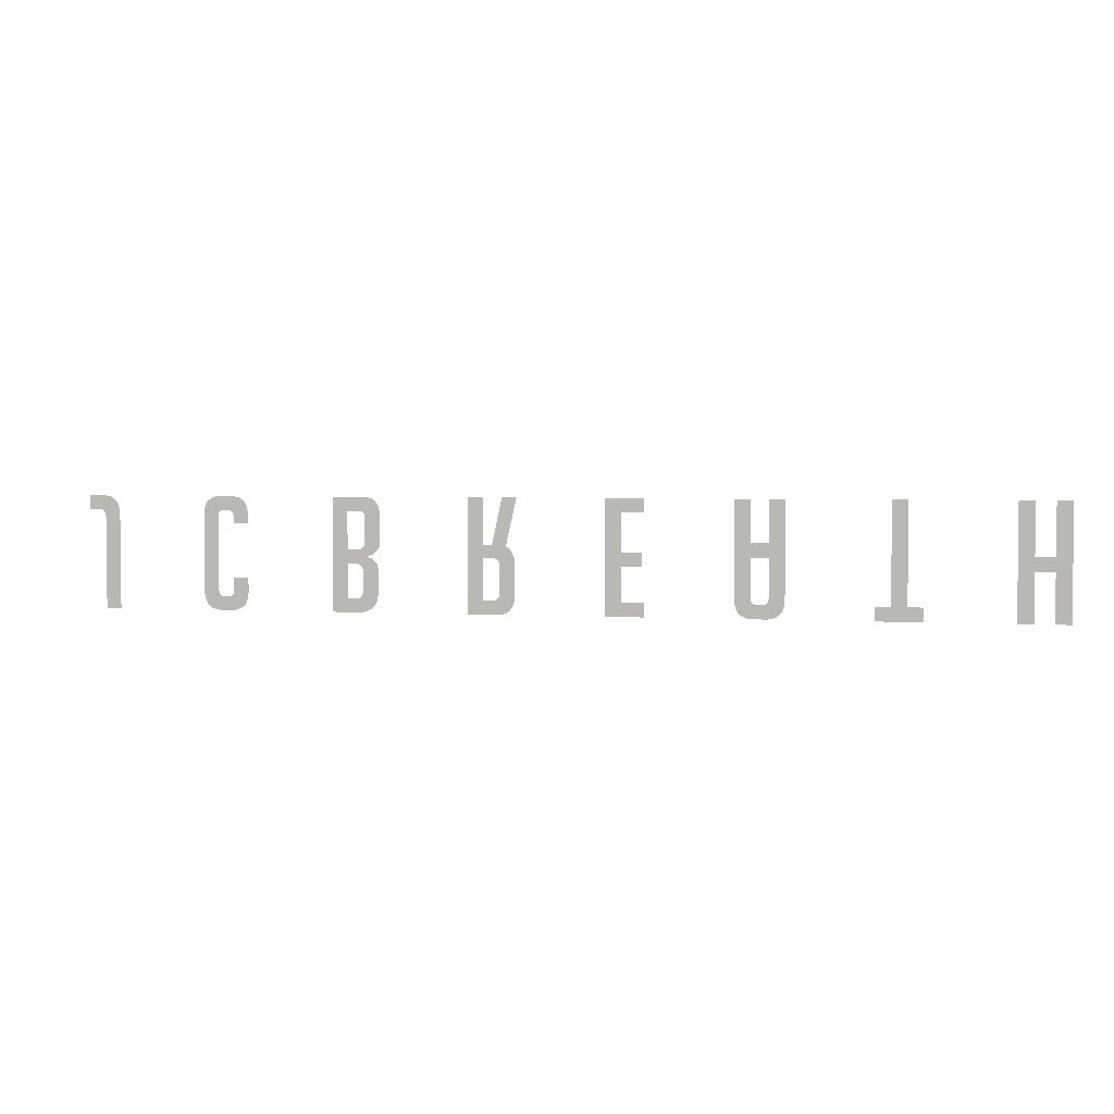
<metadata>
{"format":"obj","ext":"obj","renderer":"f3d","projection":"perspective","resolution":1024,"background":"white","views":[{"elev":3.3,"azim":11.5,"up":"+Z"}]}
</metadata>
<code>
o Text
v 2.753 0.6655 0.4255
v 2.753 0.6655 0.1228
v 2.644 0.6655 0.1228
v 2.644 0.6655 0.4255
v 2.555 0.6655 0.4255
v 2.555 0.6655 -0.2411
v 2.644 0.6655 -0.2411
v 2.644 0.6655 0.04205
v 2.753 0.6655 0.04205
v 2.753 0.6655 -0.2411
v 2.842 0.6655 -0.2411
v 2.842 0.6655 0.4255
v 1.972 0.6655 -0.1604
v 1.972 0.6655 0.4255
v 1.883 0.6655 0.4255
v 1.883 0.6655 -0.1604
v 1.798 0.6655 -0.1604
v 1.798 0.6655 -0.2411
v 2.058 0.6655 -0.2411
v 2.058 0.6655 -0.1604
v 1.114 0.6655 0.4255
v 1.025 0.6655 0.4255
v 1.025 0.6655 -0.1269
v 1.026 0.6655 -0.1452
v 1.028 0.6655 -0.1618
v 1.032 0.6655 -0.1769
v 1.037 0.6655 -0.1904
v 1.044 0.6655 -0.2023
v 1.052 0.6655 -0.2126
v 1.062 0.6655 -0.2213
v 1.073 0.6655 -0.2285
v 1.085 0.6655 -0.234
v 1.099 0.6655 -0.238
v 1.115 0.6655 -0.2403
v 1.132 0.6655 -0.2411
v 1.199 0.6655 -0.2411
v 1.216 0.6655 -0.2403
v 1.232 0.6655 -0.238
v 1.246 0.6655 -0.234
v 1.258 0.6655 -0.2285
v 1.269 0.6655 -0.2213
v 1.279 0.6655 -0.2126
v 1.287 0.6655 -0.2023
v 1.294 0.6655 -0.1904
v 1.299 0.6655 -0.1769
v 1.303 0.6655 -0.1618
v 1.305 0.6655 -0.1452
v 1.306 0.6655 -0.1269
v 1.306 0.6655 0.4255
v 1.217 0.6655 0.4255
v 1.217 0.6655 0.1813
v 1.114 0.6655 0.1813
v 1.217 0.6655 0.1005
v 1.217 0.6655 -0.1214
v 1.216 0.6655 -0.1276
v 1.215 0.6655 -0.1333
v 1.214 0.6655 -0.1384
v 1.212 0.6655 -0.143
v 1.21 0.6655 -0.1471
v 1.207 0.6655 -0.1506
v 1.203 0.6655 -0.1536
v 1.199 0.6655 -0.156
v 1.195 0.6655 -0.1579
v 1.189 0.6655 -0.1593
v 1.184 0.6655 -0.1601
v 1.178 0.6655 -0.1604
v 1.153 0.6655 -0.1604
v 1.147 0.6655 -0.1601
v 1.142 0.6655 -0.1593
v 1.136 0.6655 -0.1579
v 1.132 0.6655 -0.156
v 1.128 0.6655 -0.1536
v 1.124 0.6655 -0.1506
v 1.121 0.6655 -0.1471
v 1.119 0.6655 -0.143
v 1.117 0.6655 -0.1384
v 1.116 0.6655 -0.1333
v 1.115 0.6655 -0.1276
v 1.114 0.6655 -0.1214
v 1.114 0.6655 0.1005
v 0.2992 0.6655 0.4255
v 0.2992 0.6655 -0.2411
v 0.5202 0.6655 -0.2411
v 0.5202 0.6655 -0.1604
v 0.3883 0.6655 -0.1604
v 0.3883 0.6655 0.04205
v 0.5053 0.6655 0.04205
v 0.5053 0.6655 0.1228
v 0.3883 0.6655 0.1228
v 0.3883 0.6655 0.3447
v 0.5202 0.6655 0.3447
v 0.5202 0.6655 0.4255
v -0.4974 0.6655 -0.2411
v -0.3229 0.6655 -0.2411
v -0.3066 0.6655 -0.2403
v -0.2917 0.6655 -0.238
v -0.2782 0.6655 -0.234
v -0.2661 0.6655 -0.2285
v -0.2555 0.6655 -0.2213
v -0.2463 0.6655 -0.2126
v -0.2385 0.6655 -0.2023
v -0.2321 0.6655 -0.1904
v -0.2271 0.6655 -0.1769
v -0.2236 0.6655 -0.1618
v -0.2215 0.6655 -0.1452
v -0.2208 0.6655 -0.1269
v -0.2208 0.6655 0.03741
v -0.2211 0.6655 0.05151
v -0.2222 0.6655 0.06472
v -0.2241 0.6655 0.07705
v -0.2266 0.6655 0.08848
v -0.2299 0.6655 0.09902
v -0.234 0.6655 0.1087
v -0.2388 0.6655 0.1174
v -0.2443 0.6655 0.1253
v -0.2505 0.6655 0.1323
v -0.2575 0.6655 0.1384
v -0.2652 0.6655 0.1436
v -0.2737 0.6655 0.1479
v -0.2115 0.6655 0.4255
v -0.296 0.6655 0.4255
v -0.3545 0.6655 0.1563
v -0.4083 0.6655 0.1563
v -0.4083 0.6655 0.4255
v -0.4974 0.6655 0.4255
v -0.4083 0.6655 0.08012
v -0.3498 0.6655 0.08012
v -0.3434 0.6655 0.07979
v -0.3376 0.6655 0.07878
v -0.3323 0.6655 0.0771
v -0.3276 0.6655 0.07476
v -0.3235 0.6655 0.07174
v -0.3199 0.6655 0.06805
v -0.3168 0.6655 0.06369
v -0.3143 0.6655 0.05866
v -0.3124 0.6655 0.05296
v -0.311 0.6655 0.04659
v -0.3102 0.6655 0.03955
v -0.3099 0.6655 0.03184
v -0.3099 0.6655 -0.1121
v -0.3102 0.6655 -0.1198
v -0.311 0.6655 -0.1268
v -0.3124 0.6655 -0.1332
v -0.3143 0.6655 -0.1389
v -0.3168 0.6655 -0.1439
v -0.3199 0.6655 -0.1483
v -0.3235 0.6655 -0.152
v -0.3276 0.6655 -0.155
v -0.3323 0.6655 -0.1573
v -0.3376 0.6655 -0.159
v -0.3434 0.6655 -0.16
v -0.3498 0.6655 -0.1604
v -0.4083 0.6655 -0.1604
v -1.091 0.6655 0.08291
v -1.079 0.6655 0.08656
v -1.068 0.6655 0.0907
v -1.059 0.6655 0.09533
v -1.05 0.6655 0.1004
v -1.042 0.6655 0.1061
v -1.036 0.6655 0.1122
v -1.03 0.6655 0.1187
v -1.026 0.6655 0.1258
v -1.022 0.6655 0.1334
v -1.019 0.6655 0.1415
v -1.018 0.6655 0.15
v -1.017 0.6655 0.159
v -1.017 0.6655 0.3262
v -1.018 0.6655 0.342
v -1.02 0.6655 0.3565
v -1.024 0.6655 0.3696
v -1.029 0.6655 0.3814
v -1.035 0.6655 0.3917
v -1.043 0.6655 0.4007
v -1.052 0.6655 0.4083
v -1.062 0.6655 0.4145
v -1.074 0.6655 0.4193
v -1.088 0.6655 0.4228
v -1.102 0.6655 0.4248
v -1.119 0.6655 0.4255
v -1.298 0.6655 0.4255
v -1.298 0.6655 -0.2411
v -1.146 0.6655 -0.2411
v -1.127 0.6655 -0.2403
v -1.109 0.6655 -0.2378
v -1.094 0.6655 -0.2336
v -1.08 0.6655 -0.2277
v -1.067 0.6655 -0.2202
v -1.056 0.6655 -0.211
v -1.047 0.6655 -0.2001
v -1.04 0.6655 -0.1875
v -1.034 0.6655 -0.1732
v -1.03 0.6655 -0.1573
v -1.028 0.6655 -0.1397
v -1.027 0.6655 -0.1204
v -1.027 0.6655 0.007699
v -1.027 0.6655 0.01698
v -1.028 0.6655 0.02565
v -1.031 0.6655 0.0337
v -1.034 0.6655 0.04113
v -1.038 0.6655 0.04793
v -1.043 0.6655 0.05412
v -1.048 0.6655 0.05969
v -1.055 0.6655 0.06465
v -1.063 0.6655 0.06898
v -1.071 0.6655 0.07269
v -1.081 0.6655 0.07579
v -1.091 0.6655 0.07827
v -1.209 0.6655 0.3447
v -1.142 0.6655 0.3447
v -1.136 0.6655 0.3445
v -1.131 0.6655 0.3439
v -1.126 0.6655 0.3429
v -1.122 0.6655 0.3415
v -1.119 0.6655 0.3397
v -1.115 0.6655 0.3376
v -1.113 0.6655 0.335
v -1.11 0.6655 0.332
v -1.109 0.6655 0.3286
v -1.108 0.6655 0.3248
v -1.107 0.6655 0.3206
v -1.107 0.6655 0.316
v -1.107 0.6655 0.1683
v -1.107 0.6655 0.1608
v -1.108 0.6655 0.1539
v -1.11 0.6655 0.1476
v -1.112 0.6655 0.142
v -1.116 0.6655 0.1371
v -1.12 0.6655 0.1328
v -1.125 0.6655 0.1292
v -1.13 0.6655 0.1262
v -1.136 0.6655 0.1239
v -1.143 0.6655 0.1223
v -1.151 0.6655 0.1213
v -1.159 0.6655 0.121
v -1.209 0.6655 0.121
v -1.209 0.6655 0.0402
v -1.167 0.6655 0.0402
v -1.159 0.6655 0.03986
v -1.151 0.6655 0.03886
v -1.145 0.6655 0.03718
v -1.139 0.6655 0.03483
v -1.133 0.6655 0.03181
v -1.129 0.6655 0.02813
v -1.125 0.6655 0.02377
v -1.122 0.6655 0.01874
v -1.119 0.6655 0.01304
v -1.117 0.6655 0.006667
v -1.116 0.6655 -0.000374
v -1.116 0.6655 -0.008086
v -1.116 0.6655 -0.1121
v -1.116 0.6655 -0.1198
v -1.117 0.6655 -0.1268
v -1.118 0.6655 -0.1332
v -1.12 0.6655 -0.1389
v -1.123 0.6655 -0.1439
v -1.126 0.6655 -0.1483
v -1.129 0.6655 -0.152
v -1.134 0.6655 -0.155
v -1.138 0.6655 -0.1573
v -1.144 0.6655 -0.159
v -1.149 0.6655 -0.16
v -1.156 0.6655 -0.1604
v -1.209 0.6655 -0.1604
v -1.813 0.6655 0.2695
v -1.813 0.6655 0.3122
v -1.814 0.6655 0.3303
v -1.816 0.6655 0.3469
v -1.82 0.6655 0.3618
v -1.825 0.6655 0.3752
v -1.832 0.6655 0.387
v -1.84 0.6655 0.3972
v -1.849 0.6655 0.4059
v -1.861 0.6655 0.4129
v -1.873 0.6655 0.4184
v -1.887 0.6655 0.4224
v -1.903 0.6655 0.4247
v -1.92 0.6655 0.4255
v -1.977 0.6655 0.4255
v -1.995 0.6655 0.4247
v -2.01 0.6655 0.4224
v -2.024 0.6655 0.4184
v -2.037 0.6655 0.4129
v -2.048 0.6655 0.4059
v -2.058 0.6655 0.3972
v -2.066 0.6655 0.387
v -2.072 0.6655 0.3752
v -2.078 0.6655 0.3618
v -2.081 0.6655 0.3469
v -2.084 0.6655 0.3303
v -2.084 0.6655 0.3122
v -2.084 0.6655 -0.1279
v -2.084 0.6655 -0.146
v -2.081 0.6655 -0.1625
v -2.078 0.6655 -0.1774
v -2.072 0.6655 -0.1908
v -2.066 0.6655 -0.2026
v -2.058 0.6655 -0.2128
v -2.048 0.6655 -0.2215
v -2.037 0.6655 -0.2286
v -2.024 0.6655 -0.2341
v -2.01 0.6655 -0.238
v -1.995 0.6655 -0.2404
v -1.977 0.6655 -0.2411
v -1.92 0.6655 -0.2411
v -1.903 0.6655 -0.2404
v -1.887 0.6655 -0.238
v -1.873 0.6655 -0.2341
v -1.861 0.6655 -0.2286
v -1.849 0.6655 -0.2215
v -1.84 0.6655 -0.2128
v -1.832 0.6655 -0.2026
v -1.825 0.6655 -0.1908
v -1.82 0.6655 -0.1774
v -1.816 0.6655 -0.1625
v -1.814 0.6655 -0.146
v -1.813 0.6655 -0.1279
v -1.813 0.6655 -0.05265
v -1.902 0.6655 -0.05265
v -1.902 0.6655 -0.1214
v -1.903 0.6655 -0.1276
v -1.903 0.6655 -0.1333
v -1.905 0.6655 -0.1384
v -1.907 0.6655 -0.143
v -1.909 0.6655 -0.1471
v -1.912 0.6655 -0.1506
v -1.916 0.6655 -0.1536
v -1.92 0.6655 -0.156
v -1.925 0.6655 -0.1579
v -1.93 0.6655 -0.1593
v -1.936 0.6655 -0.1601
v -1.942 0.6655 -0.1604
v -1.96 0.6655 -0.1604
v -1.965 0.6655 -0.1601
v -1.971 0.6655 -0.1593
v -1.975 0.6655 -0.1579
v -1.979 0.6655 -0.156
v -1.983 0.6655 -0.1536
v -1.986 0.6655 -0.1506
v -1.989 0.6655 -0.1471
v -1.991 0.6655 -0.143
v -1.993 0.6655 -0.1384
v -1.994 0.6655 -0.1333
v -1.995 0.6655 -0.1276
v -1.995 0.6655 -0.1214
v -1.995 0.6655 0.3057
v -1.995 0.6655 0.312
v -1.994 0.6655 0.3177
v -1.993 0.6655 0.3228
v -1.991 0.6655 0.3274
v -1.989 0.6655 0.3315
v -1.986 0.6655 0.335
v -1.983 0.6655 0.338
v -1.979 0.6655 0.3404
v -1.975 0.6655 0.3423
v -1.971 0.6655 0.3437
v -1.965 0.6655 0.3445
v -1.96 0.6655 0.3447
v -1.938 0.6655 0.3447
v -1.932 0.6655 0.3445
v -1.927 0.6655 0.3437
v -1.922 0.6655 0.3423
v -1.918 0.6655 0.3404
v -1.914 0.6655 0.338
v -1.911 0.6655 0.335
v -1.908 0.6655 0.3315
v -1.906 0.6655 0.3274
v -1.904 0.6655 0.3228
v -1.903 0.6655 0.3177
v -1.903 0.6655 0.312
v -1.902 0.6655 0.3057
v -1.902 0.6655 0.2695
v -2.796 0.6655 0.3447
v -2.738 0.6655 0.3447
v -2.732 0.6655 0.3444
v -2.726 0.6655 0.3434
v -2.72 0.6655 0.3417
v -2.716 0.6655 0.3394
v -2.712 0.6655 0.3364
v -2.708 0.6655 0.3327
v -2.705 0.6655 0.3283
v -2.702 0.6655 0.3233
v -2.7 0.6655 0.3176
v -2.699 0.6655 0.3112
v -2.698 0.6655 0.3042
v -2.698 0.6655 0.2965
v -2.698 0.6655 -0.2411
v -2.609 0.6655 -0.2411
v -2.609 0.6655 0.3132
v -2.61 0.6655 0.3311
v -2.612 0.6655 0.3475
v -2.615 0.6655 0.3623
v -2.62 0.6655 0.3756
v -2.627 0.6655 0.3873
v -2.635 0.6655 0.3974
v -2.644 0.6655 0.406
v -2.655 0.6655 0.413
v -2.667 0.6655 0.4185
v -2.68 0.6655 0.4224
v -2.695 0.6655 0.4247
v -2.712 0.6655 0.4255
v -2.796 0.6655 0.4255
f 5 7 6
f 5 8 7
f 9 11 10
f 9 12 11
f 5 3 8
f 3 9 8
f 3 2 9
f 2 12 9
f 5 4 3
f 1 12 2
f 17 19 18
f 17 20 19
f 16 20 17
f 15 13 16
f 13 20 16
f 15 14 13
f 34 36 35
f 34 37 36
f 33 37 34
f 33 38 37
f 32 38 33
f 32 39 38
f 31 39 32
f 31 40 39
f 30 40 31
f 30 41 40
f 29 41 30
f 29 42 41
f 28 42 29
f 28 43 42
f 27 43 28
f 27 44 43
f 26 44 27
f 26 45 44
f 25 45 26
f 25 46 45
f 24 68 25
f 68 67 25
f 67 46 25
f 67 66 46
f 66 65 46
f 65 47 46
f 64 47 65
f 24 69 68
f 63 47 64
f 24 70 69
f 62 47 63
f 24 71 70
f 61 47 62
f 24 72 71
f 60 47 61
f 24 73 72
f 59 47 60
f 24 74 73
f 58 47 59
f 24 75 74
f 23 75 24
f 58 48 47
f 57 48 58
f 23 76 75
f 56 48 57
f 23 77 76
f 55 48 56
f 23 78 77
f 54 48 55
f 23 79 78
f 22 79 23
f 54 49 48
f 22 80 79
f 53 49 54
f 22 52 80
f 52 53 80
f 52 51 53
f 51 49 53
f 22 21 52
f 50 49 51
f 81 85 82
f 85 83 82
f 85 84 83
f 81 86 85
f 81 89 86
f 89 87 86
f 89 88 87
f 81 90 89
f 81 91 90
f 81 92 91
f 125 153 93
f 153 94 93
f 153 95 94
f 153 96 95
f 153 97 96
f 153 98 97
f 153 99 98
f 153 100 99
f 153 101 100
f 153 102 101
f 153 103 102
f 153 104 103
f 153 152 104
f 152 151 104
f 151 105 104
f 125 126 153
f 150 105 151
f 149 105 150
f 148 105 149
f 147 105 148
f 146 105 147
f 145 105 146
f 145 106 105
f 144 106 145
f 143 106 144
f 142 106 143
f 142 107 106
f 141 107 142
f 140 107 141
f 139 107 140
f 138 107 139
f 138 108 107
f 137 108 138
f 136 108 137
f 136 109 108
f 135 109 136
f 134 109 135
f 133 109 134
f 133 110 109
f 132 110 133
f 131 110 132
f 130 110 131
f 130 111 110
f 129 111 130
f 128 111 129
f 127 111 128
f 125 123 126
f 123 127 126
f 123 111 127
f 123 112 111
f 123 113 112
f 123 114 113
f 123 115 114
f 123 116 115
f 123 117 116
f 123 118 117
f 123 119 118
f 123 122 119
f 122 120 119
f 125 124 123
f 121 120 122
f 180 263 181
f 263 182 181
f 263 183 182
f 263 184 183
f 263 185 184
f 263 186 185
f 263 187 186
f 263 188 187
f 263 189 188
f 263 190 189
f 263 191 190
f 263 262 191
f 262 192 191
f 180 236 263
f 261 192 262
f 260 192 261
f 259 192 260
f 258 192 259
f 258 193 192
f 257 193 258
f 256 193 257
f 255 193 256
f 254 193 255
f 254 194 193
f 253 194 254
f 252 194 253
f 251 194 252
f 251 195 194
f 250 195 251
f 249 195 250
f 248 195 249
f 247 195 248
f 246 195 247
f 246 196 195
f 245 196 246
f 245 197 196
f 244 197 245
f 243 197 244
f 243 198 197
f 242 198 243
f 241 198 242
f 241 199 198
f 240 199 241
f 239 199 240
f 238 199 239
f 237 199 238
f 180 235 236
f 235 237 236
f 235 199 237
f 235 200 199
f 235 201 200
f 235 202 201
f 235 203 202
f 235 207 203
f 207 204 203
f 207 205 204
f 207 206 205
f 235 154 207
f 235 155 154
f 235 156 155
f 235 157 156
f 235 158 157
f 235 159 158
f 235 160 159
f 235 161 160
f 235 234 161
f 234 162 161
f 180 208 235
f 233 162 234
f 232 162 233
f 231 162 232
f 230 162 231
f 230 163 162
f 229 163 230
f 228 163 229
f 227 163 228
f 227 164 163
f 226 164 227
f 226 165 164
f 225 165 226
f 224 165 225
f 224 166 165
f 223 166 224
f 223 167 166
f 222 167 223
f 221 167 222
f 220 167 221
f 219 167 220
f 218 167 219
f 218 168 167
f 217 168 218
f 216 168 217
f 215 168 216
f 214 168 215
f 213 168 214
f 212 168 213
f 212 169 168
f 211 169 212
f 210 169 211
f 209 169 210
f 180 209 208
f 180 169 209
f 180 170 169
f 180 171 170
f 180 172 171
f 180 173 172
f 180 174 173
f 180 175 174
f 180 176 175
f 180 177 176
f 180 178 177
f 180 179 178
f 302 304 303
f 302 305 304
f 301 305 302
f 301 306 305
f 300 306 301
f 300 307 306
f 299 307 300
f 299 308 307
f 298 308 299
f 298 309 308
f 297 309 298
f 297 310 309
f 296 310 297
f 296 311 310
f 295 311 296
f 295 312 311
f 294 312 295
f 294 313 312
f 293 313 294
f 293 314 313
f 292 333 293
f 333 332 293
f 332 314 293
f 332 331 314
f 331 330 314
f 330 315 314
f 329 315 330
f 292 334 333
f 328 315 329
f 292 335 334
f 327 315 328
f 292 336 335
f 326 315 327
f 292 337 336
f 325 315 326
f 292 338 337
f 324 315 325
f 292 339 338
f 323 315 324
f 292 340 339
f 291 340 292
f 323 316 315
f 322 316 323
f 291 341 340
f 321 316 322
f 291 342 341
f 320 316 321
f 291 343 342
f 290 343 291
f 320 317 316
f 319 317 320
f 290 344 343
f 290 345 344
f 318 317 319
f 370 264 371
f 370 265 264
f 290 346 345
f 369 265 370
f 290 347 346
f 368 265 369
f 289 347 290
f 368 266 265
f 289 348 347
f 367 266 368
f 289 349 348
f 366 266 367
f 289 350 349
f 365 266 366
f 365 267 266
f 288 350 289
f 288 351 350
f 364 267 365
f 288 352 351
f 363 267 364
f 288 353 352
f 362 267 363
f 288 354 353
f 361 267 362
f 288 355 354
f 360 267 361
f 288 356 355
f 359 267 360
f 288 357 356
f 358 267 359
f 288 358 357
f 288 267 358
f 288 268 267
f 287 268 288
f 286 268 287
f 286 269 268
f 285 269 286
f 285 270 269
f 284 270 285
f 284 271 270
f 283 271 284
f 283 272 271
f 282 272 283
f 282 273 272
f 281 273 282
f 281 274 273
f 280 274 281
f 280 275 274
f 279 275 280
f 279 276 275
f 278 276 279
f 278 277 276
f 385 387 386
f 385 388 387
f 384 388 385
f 383 388 384
f 382 388 383
f 382 389 388
f 381 389 382
f 380 389 381
f 379 389 380
f 379 390 389
f 378 390 379
f 377 390 378
f 376 390 377
f 375 390 376
f 374 390 375
f 373 390 374
f 401 373 372
f 401 390 373
f 401 391 390
f 401 392 391
f 401 393 392
f 401 394 393
f 401 395 394
f 401 396 395
f 401 397 396
f 401 398 397
f 401 399 398
f 401 400 399

</code>
